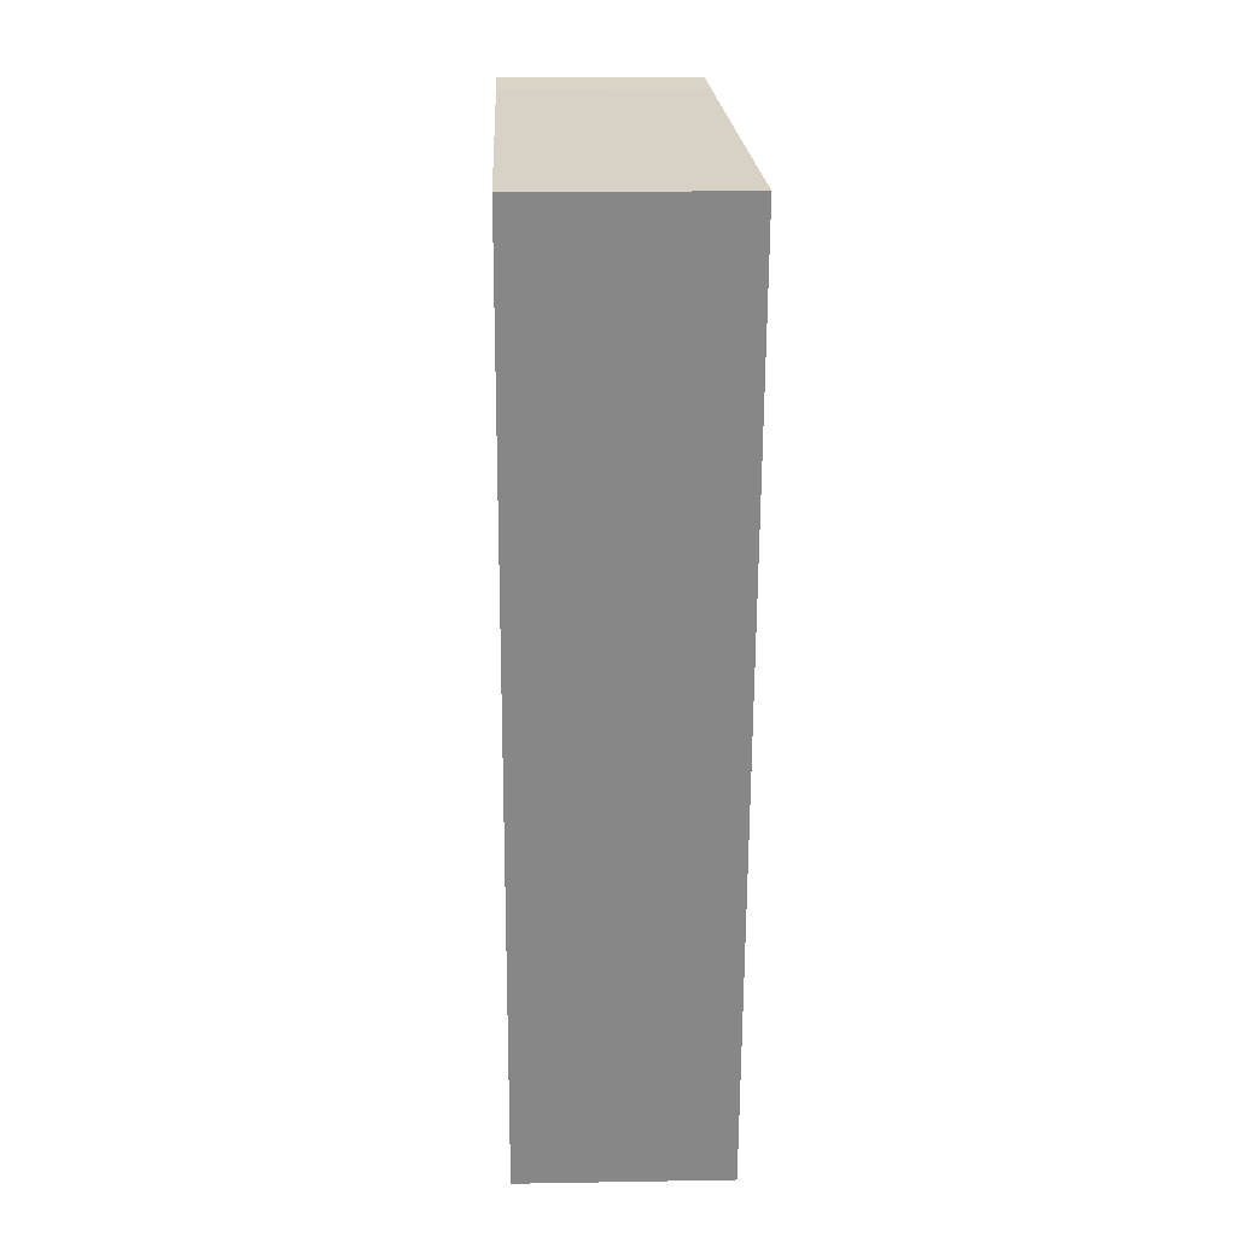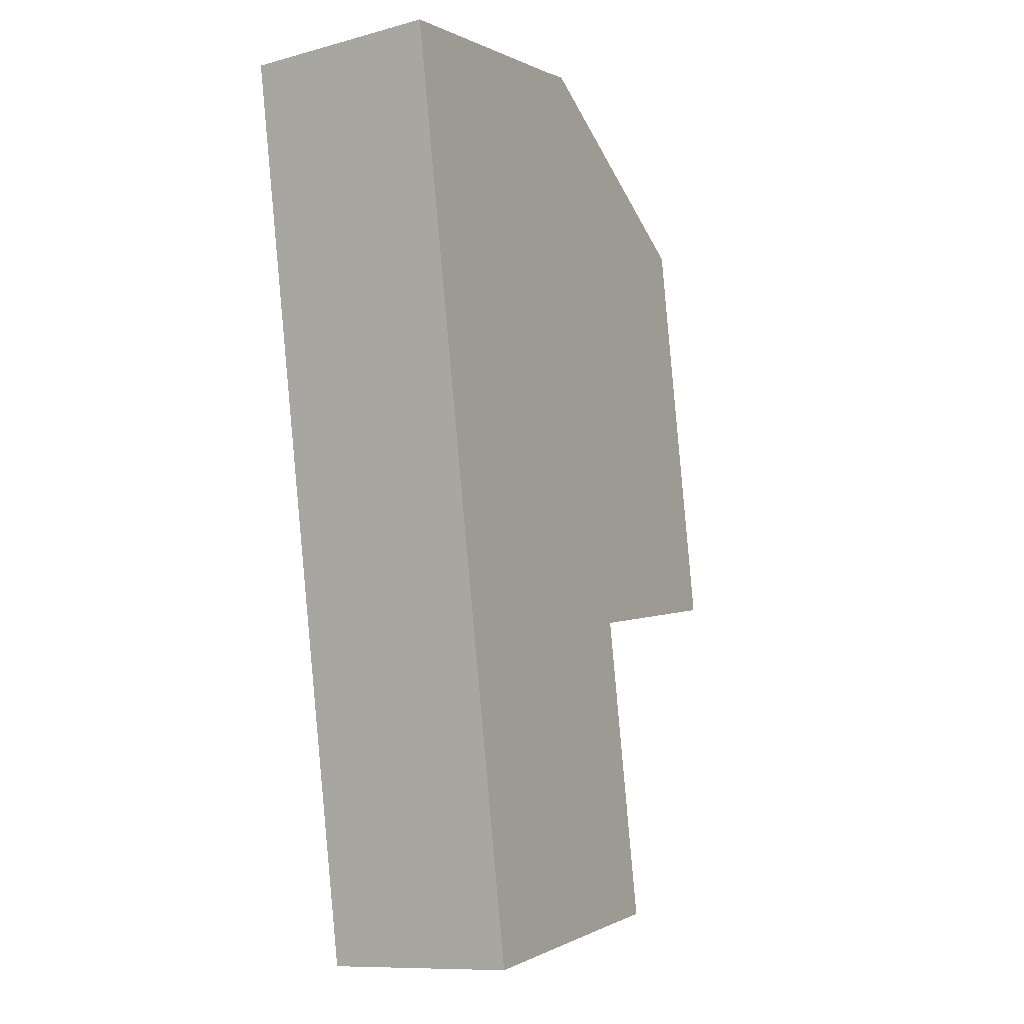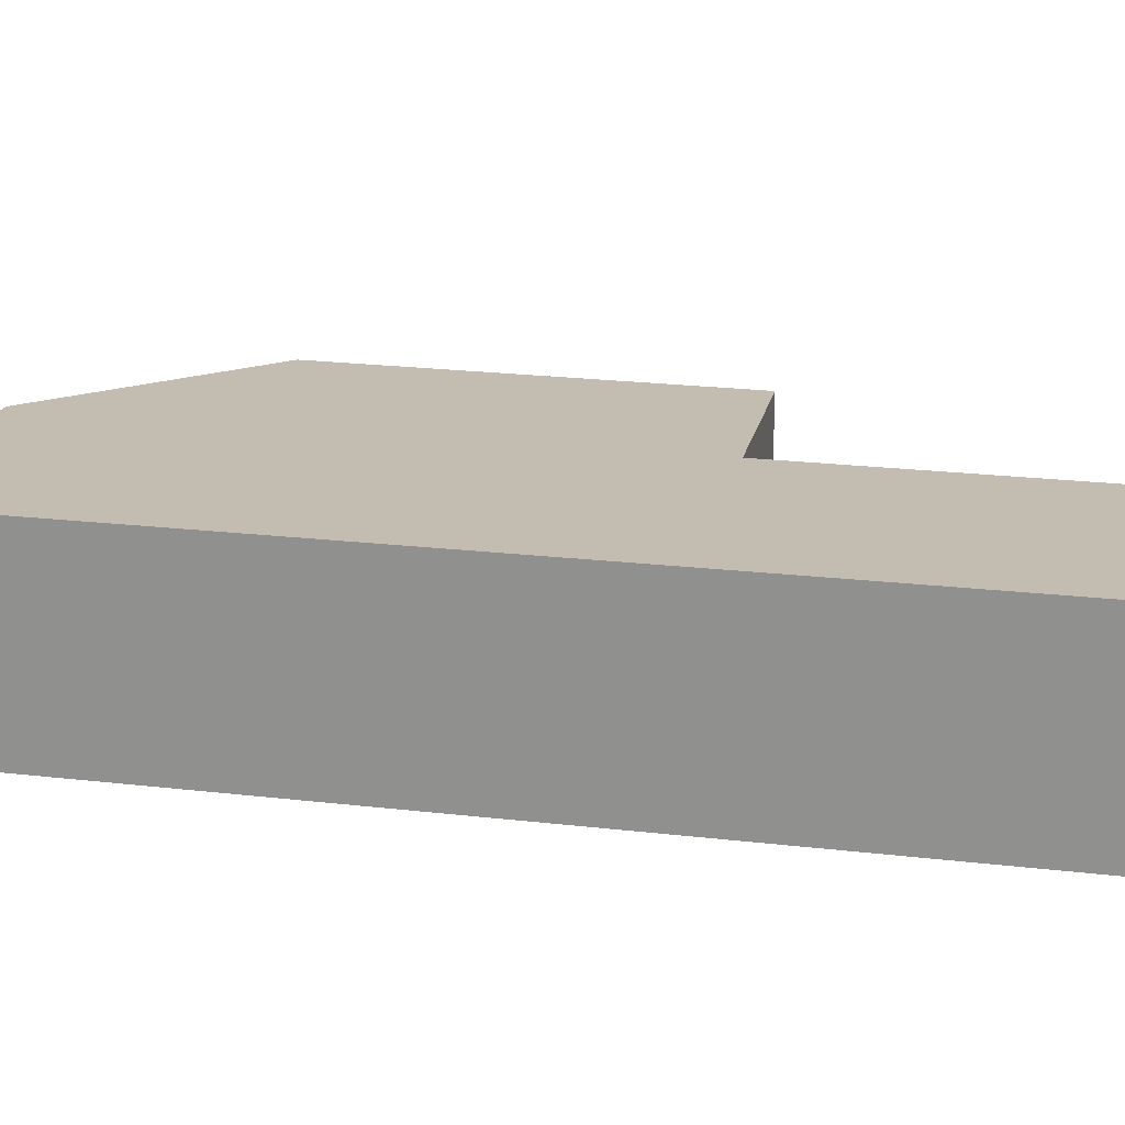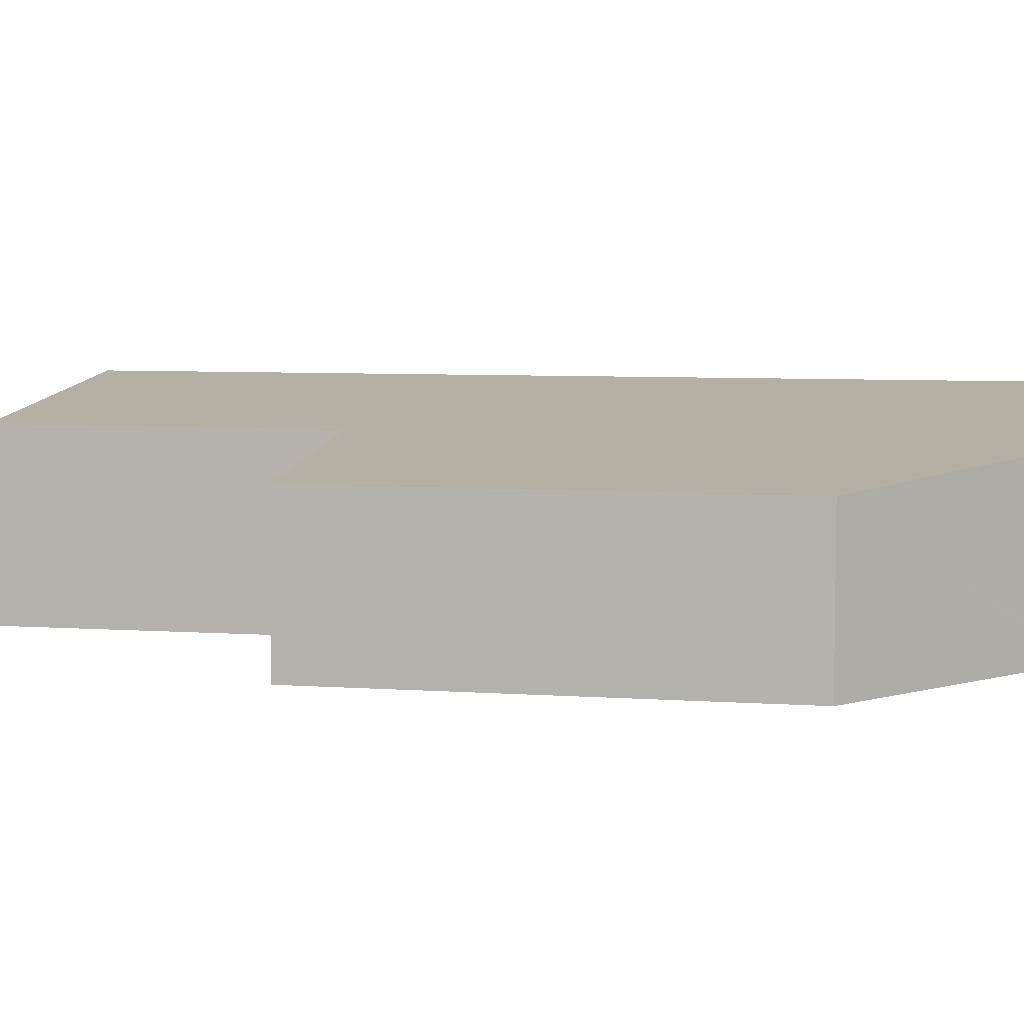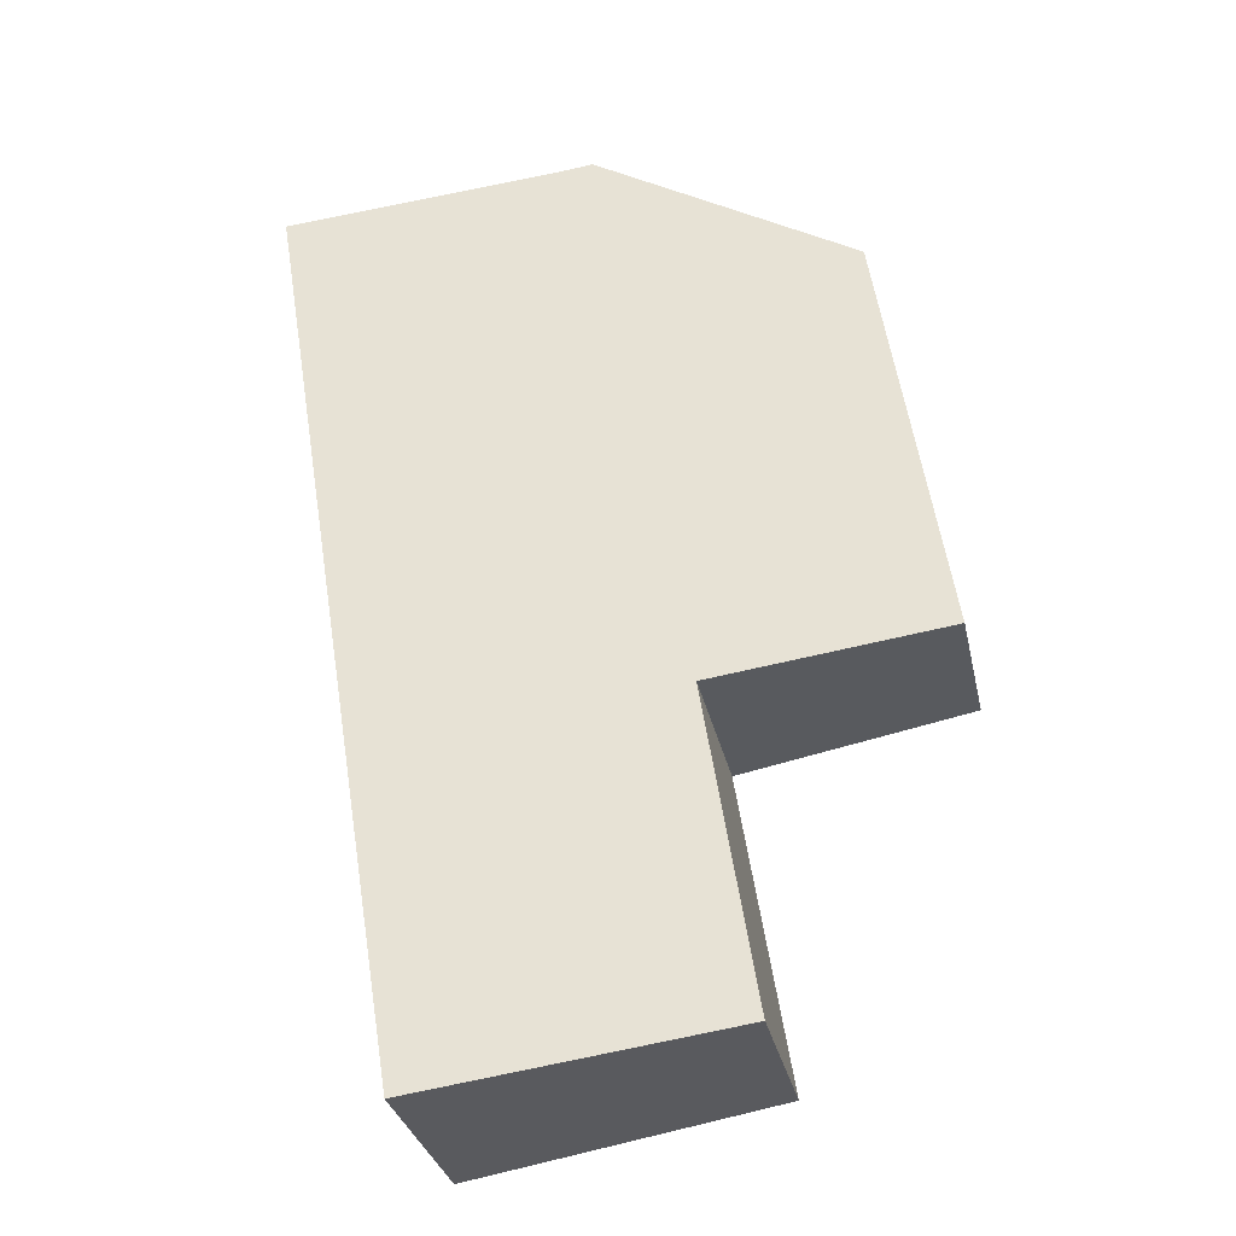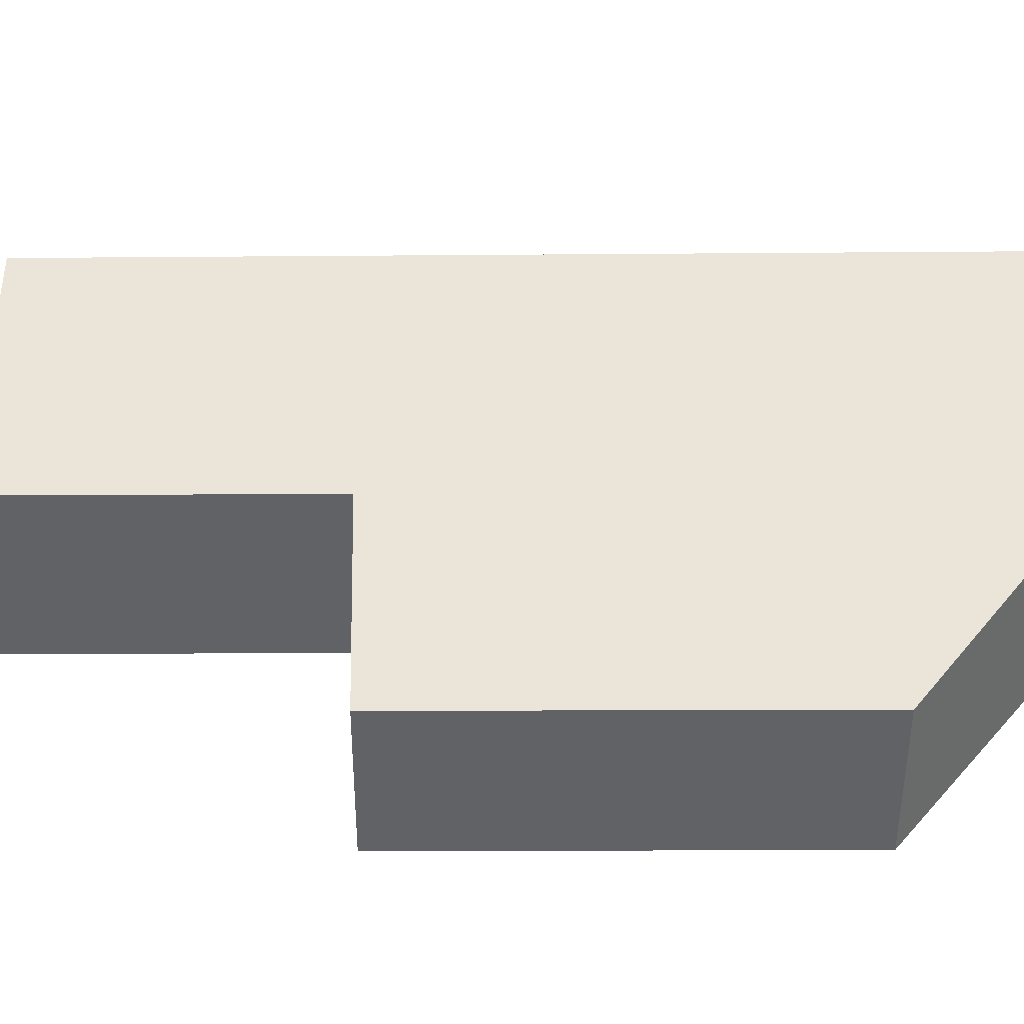
<metadata>
{"format":"obj","ext":"obj","renderer":"f3d","projection":"perspective","resolution":1024,"background":"white","views":[{"elev":18.4,"azim":88.1,"up":"+Z"},{"elev":-10.5,"azim":124.1,"up":"+Z"},{"elev":22.0,"azim":110.6,"up":"+Y"},{"elev":6.3,"azim":-69.2,"up":"+Y"},{"elev":-31.8,"azim":-167.8,"up":"+Z"},{"elev":39.4,"azim":-81.5,"up":"+Y"}]}
</metadata>
<code>
v  6.91 3.484 10.81
v  6.241 3.419 10.9
v  6.303 3.424 10.93
v  1.254 2.985 8.214
v  12.22 4.003 9.958
v  0 2.992 1.832e-16
v  4.467 3.43 -0.816
v  10.3 4.003 -1.933
v  4.351 3.419 -0.795
v  4.449 3.43 -0.934
v  3.506 3.433 -6.942
v  9.327 4.003 -7.936
v  6.91 -6.62e-16 10.81
v  6.303 -6.693e-16 10.93
v  12.22 -6.098e-16 9.958
v  10.3 1.184e-16 -1.933
v  9.327 4.859e-16 -7.936
v  3.506 4.251e-16 -6.942
v  4.467 4.997e-17 -0.816
v  0 0 0
v  4.351 4.868e-17 -0.795
v  4.449 5.719e-17 -0.934
v  1.254 -5.03e-16 8.214
v  6.241 -6.673e-16 10.9
g defaultobject
f 1 2 3
f 2 1 4
f 4 1 5
f 4 5 6
f 6 5 7
f 7 5 8
f 6 7 9
f 7 8 10
f 10 8 11
f 11 8 12
f 3 13 1
f 13 3 14
f 1 15 5
f 15 1 13
f 15 8 5
f 8 15 16
f 8 16 12
f 12 16 17
f 17 11 12
f 11 17 18
f 19 9 7
f 9 19 6
f 6 19 20
f 20 19 21
f 18 10 11
f 10 18 22
f 10 22 7
f 7 22 19
f 20 4 6
f 4 20 23
f 2 14 3
f 14 2 4
f 14 4 24
f 24 4 23
f 16 18 17
f 18 16 22
f 22 16 15
f 22 15 19
f 19 15 21
f 21 15 20
f 20 15 23
f 23 15 13
f 23 13 24
f 24 13 14

</code>
